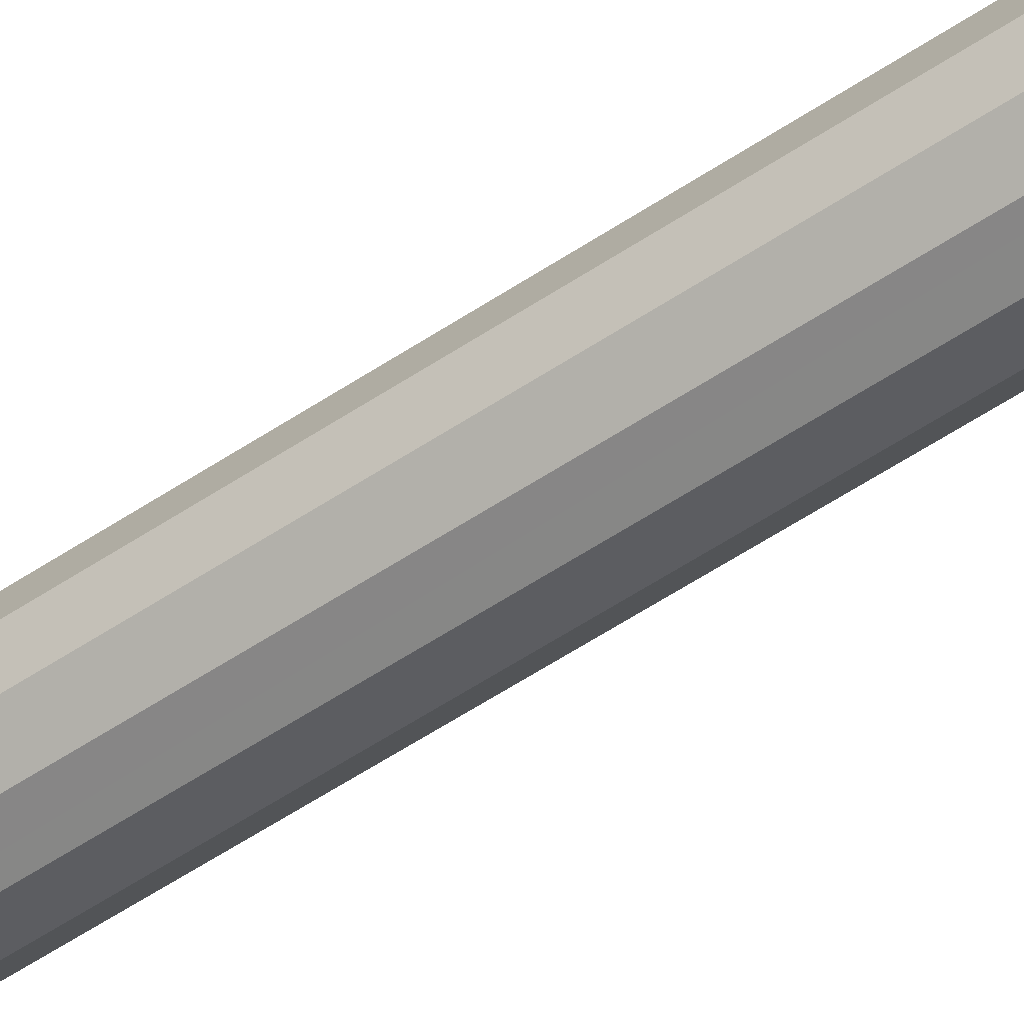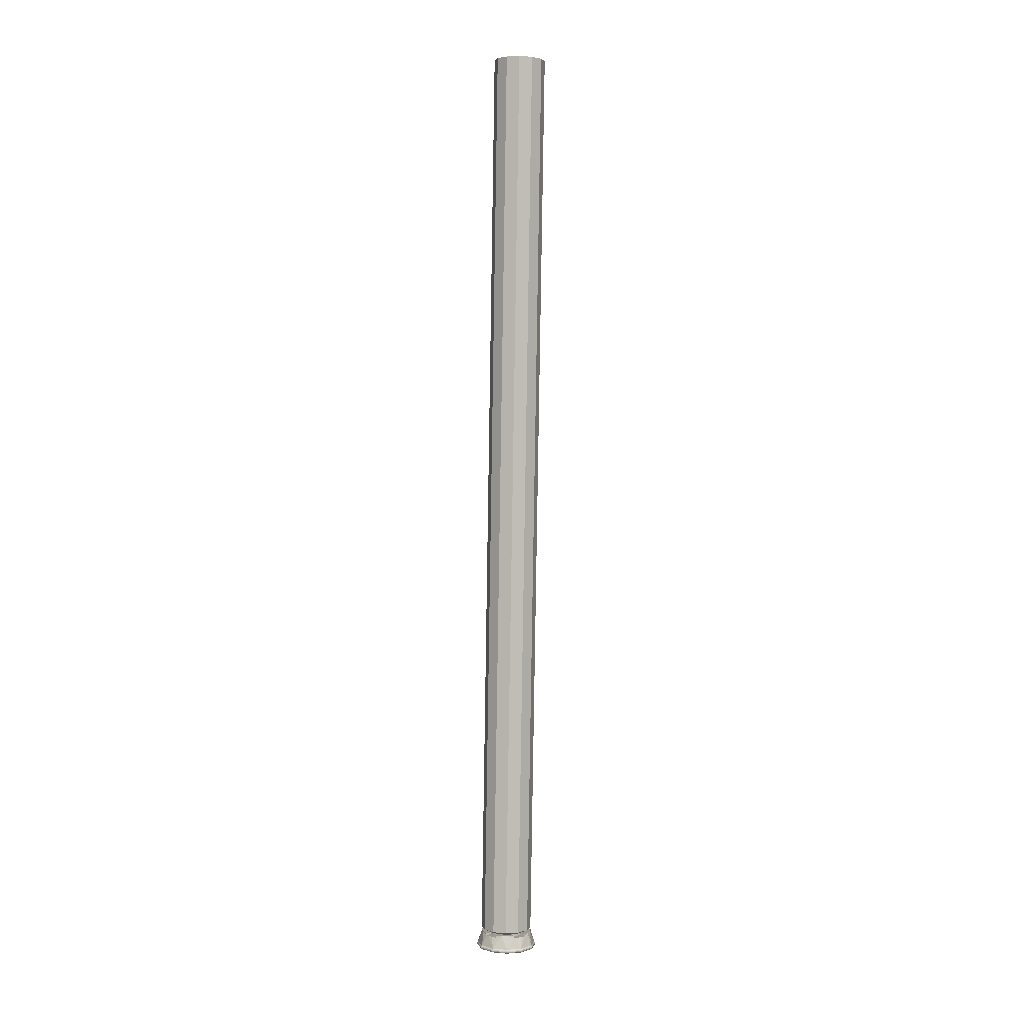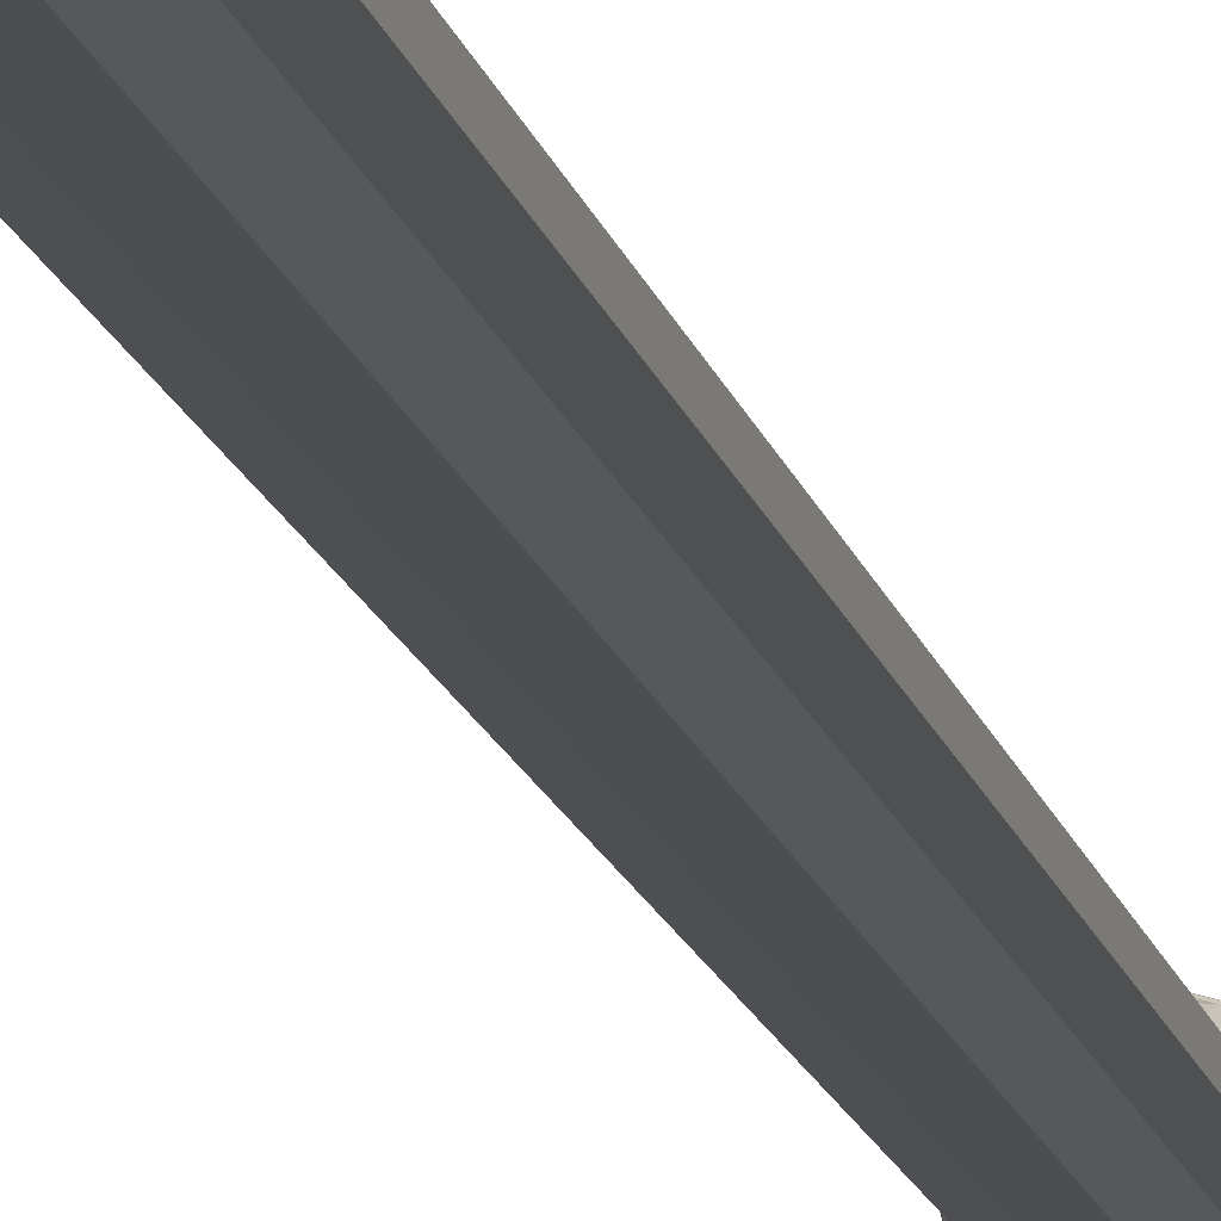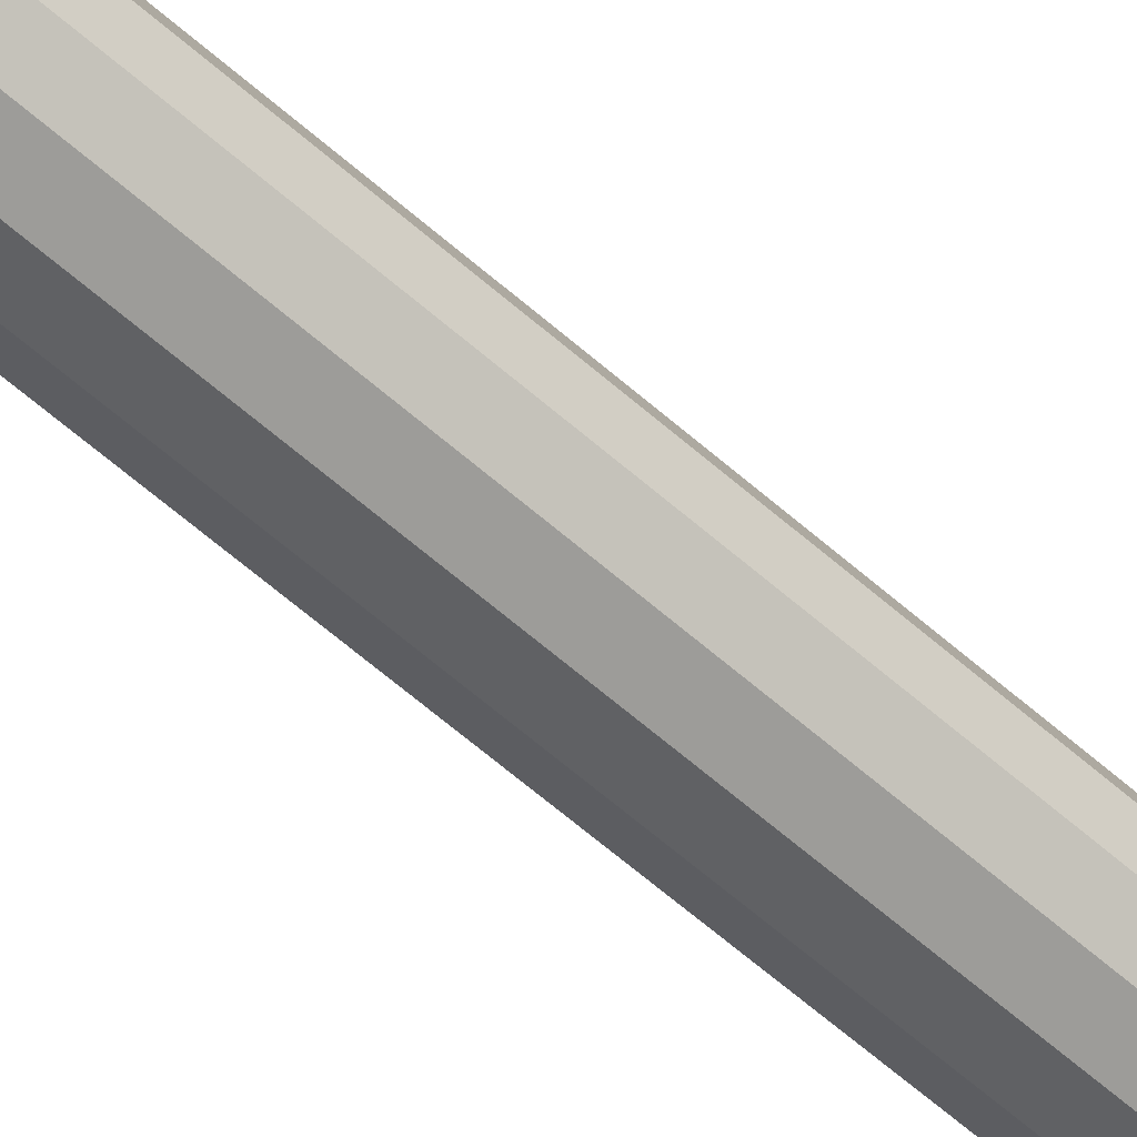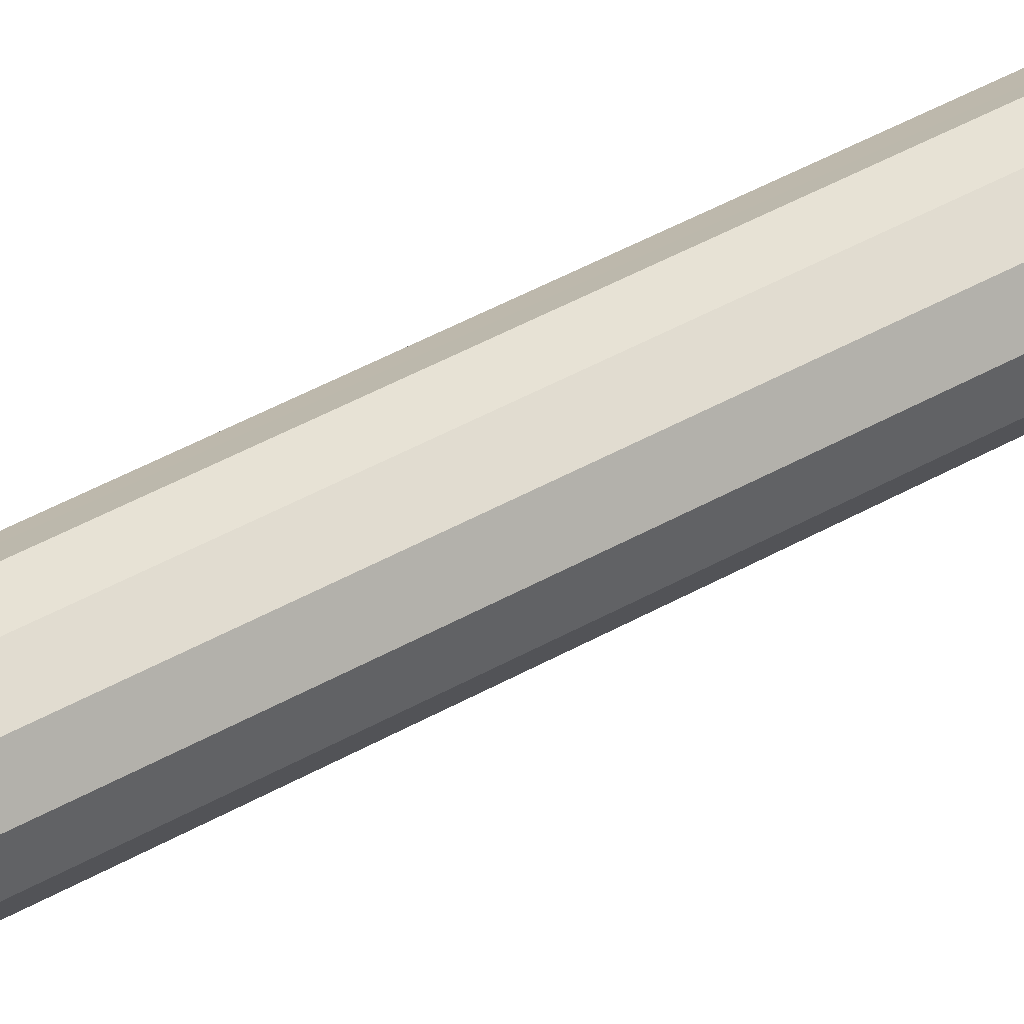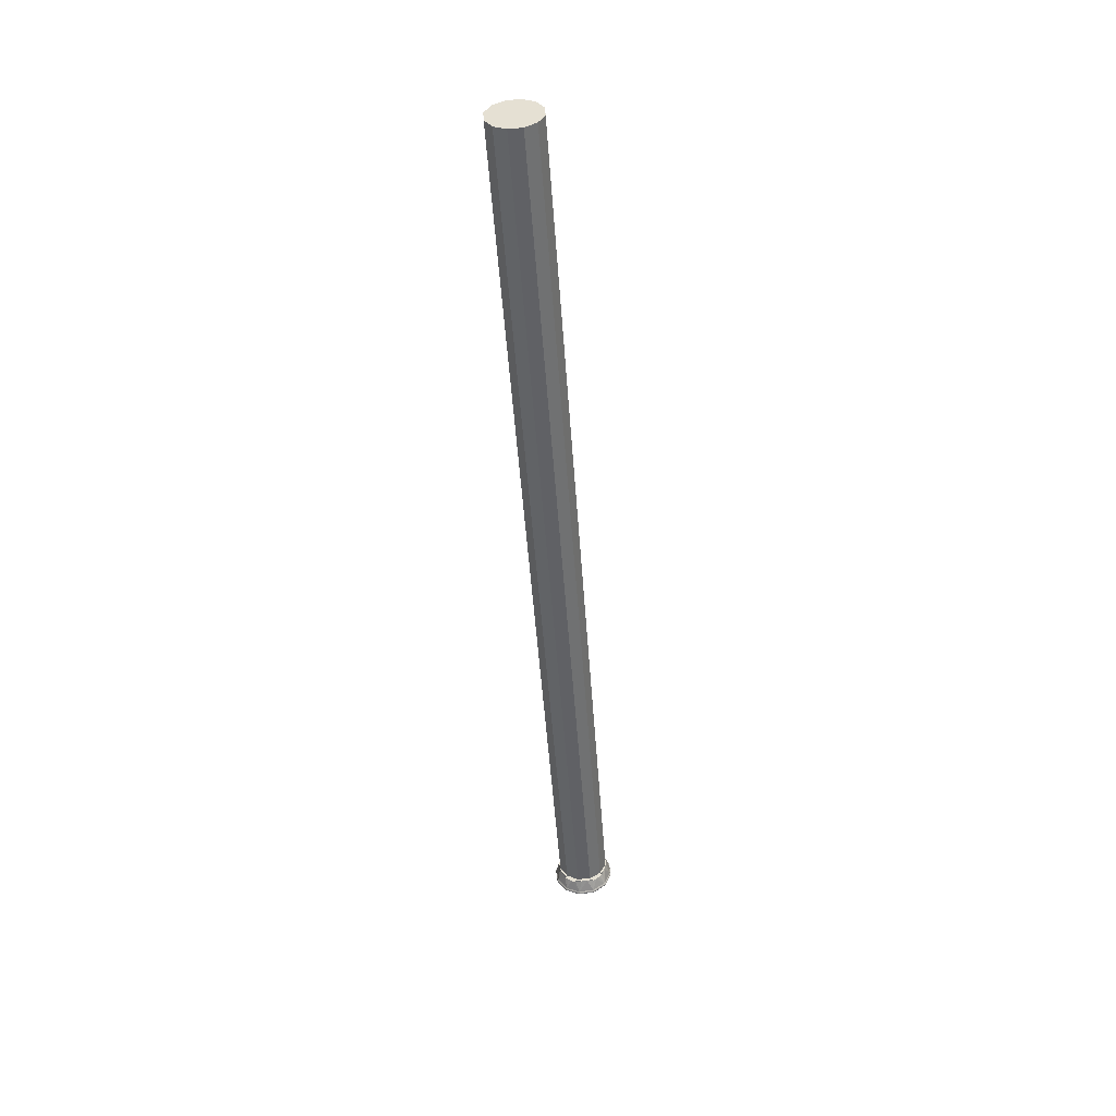
<metadata>
{"format":"obj","ext":"obj","renderer":"f3d","projection":"perspective","resolution":1024,"background":"white","views":[{"elev":-56.4,"azim":129.7,"up":"+Y"},{"elev":7.7,"azim":-32.5,"up":"+Z"},{"elev":-8.4,"azim":12.8,"up":"+Y"},{"elev":-58.7,"azim":-131.1,"up":"+Y"},{"elev":28.6,"azim":-127.1,"up":"+Y"},{"elev":41.7,"azim":-111.5,"up":"+Z"}]}
</metadata>
<code>
o LegFrontRight.001
v -0.2942 -0.2756 0.007474
v -0.296 -0.2729 0.007422
v -0.2909 -0.2736 0.009226
v -0.2973 -0.2715 0.007422
v -0.2989 -0.2704 0.007444
v -0.2965 -0.2673 0.009183
v -0.3007 -0.2695 0.007487
v -0.3038 -0.2686 0.007605
v -0.3046 -0.2646 0.009461
v -0.307 -0.2686 0.007774
v -0.3102 -0.2695 0.007983
v -0.3119 -0.2703 0.008122
v -0.3129 -0.2663 0.009987
v -0.3135 -0.2715 0.008265
v -0.3148 -0.2729 0.008409
v -0.3192 -0.2719 0.01062
v -0.3166 -0.2756 0.008648
v -0.3176 -0.2787 0.008866
v -0.3178 -0.2819 0.009048
v -0.3218 -0.2799 0.01118
v -0.3175 -0.2838 0.009135
v -0.3169 -0.2857 0.0092
v -0.3201 -0.2882 0.01154
v -0.316 -0.2874 0.009248
v -0.3139 -0.2899 0.009274
v -0.3113 -0.2918 0.009239
v -0.3145 -0.2945 0.01158
v -0.3083 -0.293 0.009139
v -0.3063 -0.2933 0.009057
v -0.3065 -0.2972 0.0113
v -0.3044 -0.2933 0.008952
v -0.3025 -0.293 0.008839
v -0.2995 -0.2919 0.008618
v -0.2982 -0.2955 0.01077
v -0.2968 -0.29 0.008379
v -0.2948 -0.2874 0.008135
v -0.2919 -0.2899 0.01014
v -0.2939 -0.2857 0.007996
v -0.2933 -0.2839 0.00787
v -0.293 -0.2819 0.007748
v -0.2892 -0.2819 0.009579
v -0.2932 -0.2787 0.007587
v -0.3045 -0.2934 0.007652
v -0.3026 -0.2931 0.007535
v -0.3153 -0.2978 0.001513
v -0.3133 -0.2952 0.009522
v -0.3165 -0.2928 0.009566
v -0.3207 -0.2874 0.008179
v -0.3222 -0.2908 0.001509
v -0.3194 -0.2899 0.008244
v -0.3191 -0.2897 0.009535
v -0.3058 -0.3003 0.001152
v -0.3013 -0.297 0.007674
v -0.304 -0.2975 0.007844
v -0.2963 -0.2978 0.000522
v -0.2975 -0.2953 0.008696
v -0.2942 -0.2929 0.008396
v -0.2891 -0.2717 -0.002018
v -0.2889 -0.2717 -0.002683
v -0.2961 -0.2645 -0.002687
v -0.2962 -0.2646 -0.002022
v -0.2894 -0.2719 -0.001222
v -0.2964 -0.265 -0.001231
v -0.2994 -0.2657 0.005905
v -0.2969 -0.2669 0.005839
v -0.3058 -0.2624 -0.00087
v -0.3074 -0.2647 0.007592
v -0.3034 -0.2647 0.007378
v -0.2994 -0.2657 0.007222
v -0.3059 -0.262 -0.001652
v -0.3059 -0.2618 -0.002313
v -0.2962 -0.2647 -0.003326
v -0.306 -0.2621 -0.002957
v -0.2891 -0.2718 -0.003322
v -0.2863 -0.2815 -0.002296
v -0.2865 -0.2815 -0.002939
v -0.2889 -0.2913 -0.001639
v -0.2891 -0.2912 -0.002287
v -0.2895 -0.291 -0.002757
v -0.287 -0.2815 -0.003391
v -0.2896 -0.2721 -0.003765
v -0.2965 -0.2651 -0.00377
v -0.306 -0.2628 -0.003487
v -0.2966 -0.2653 -0.003848
v -0.3061 -0.2817 -0.006009
v -0.2897 -0.2722 -0.003839
v -0.2872 -0.2815 -0.003474
v -0.2897 -0.2909 -0.002839
v -0.2966 -0.2978 -0.002118
v -0.3059 -0.3003 -0.001491
v -0.3153 -0.2978 -0.001131
v -0.2965 -0.2979 -0.002022
v -0.3059 -0.3005 -0.001391
v -0.2962 -0.2983 -0.001535
v -0.2961 -0.2984 -0.000878
v -0.289 -0.2912 -0.000983
v -0.2961 -0.2983 -0.000231
v -0.2864 -0.2814 -0.001635
v -0.2869 -0.2814 -0.000852
v -0.2894 -0.2909 -0.000213
v -0.2915 -0.2899 0.006783
v -0.2916 -0.2897 0.008092
v -0.2931 -0.282 0.006444
v -0.2934 -0.2839 0.006561
v -0.2948 -0.2875 0.006831
v -0.2902 -0.2874 0.006587
v -0.294 -0.2858 0.006692
v -0.289 -0.282 0.006231
v -0.2894 -0.2848 0.0064
v -0.2894 -0.2779 0.007344
v -0.2906 -0.274 0.0072
v -0.3007 -0.2695 0.006178
v -0.299 -0.2704 0.006135
v -0.2974 -0.2716 0.006113
v -0.296 -0.2729 0.006113
v -0.2927 -0.2705 0.005813
v -0.2928 -0.2706 0.007131
v -0.2947 -0.2685 0.005809
v -0.3248 -0.2813 0.001135
v -0.3215 -0.2847 0.008083
v -0.3219 -0.282 0.007957
v -0.3103 -0.2695 0.006678
v -0.312 -0.2704 0.006818
v -0.3135 -0.2715 0.006961
v -0.3149 -0.2729 0.007105
v -0.3223 -0.2719 0.0005
v -0.3214 -0.2778 0.009022
v -0.3202 -0.274 0.008752
v -0.3163 -0.2685 0.006944
v -0.3182 -0.2705 0.007148
v -0.318 -0.2705 0.008457
v -0.3169 -0.2857 0.007896
v -0.3161 -0.2875 0.007944
v -0.3175 -0.2839 0.007831
v -0.3179 -0.282 0.007744
v -0.3217 -0.2819 0.009252
v -0.3058 -0.3008 0.000417
v -0.3156 -0.2982 0.000787
v -0.3157 -0.2984 0.000148
v -0.3059 -0.3011 -0.000226
v -0.3156 -0.2983 -0.000517
v -0.3059 -0.3009 -0.000887
v -0.3227 -0.2912 -0.000522
v -0.3224 -0.291 -0.001035
v -0.3154 -0.2979 -0.001031
v -0.3229 -0.2912 0.000143
v -0.3227 -0.2911 0.000783
v -0.3255 -0.2814 -0.000244
v -0.3253 -0.2814 0.0004
v -0.3254 -0.2815 -0.000904
v -0.3249 -0.2815 -0.001409
v -0.3247 -0.2815 -0.001504
v -0.3222 -0.2909 -0.001139
v -0.3157 -0.2645 -0.001661
v -0.3229 -0.2716 -0.0009
v -0.3227 -0.2717 -0.000252
v -0.3156 -0.2646 -0.001004
v -0.3157 -0.2646 -0.002309
v -0.3228 -0.2717 -0.001557
v -0.3155 -0.2651 -0.002778
v -0.3224 -0.272 -0.002044
v -0.3154 -0.2653 -0.002861
v -0.3222 -0.2721 -0.002135
v -0.3153 -0.2649 -0.000235
v -0.314 -0.2669 0.006735
v -0.3115 -0.2656 0.006539
v -0.3114 -0.2657 0.007848
v -0.306 -0.2626 -0.003409
v -0.3064 -0.2934 0.007752
v -0.3083 -0.2931 0.007835
v -0.3096 -0.297 0.008109
v -0.3095 -0.2967 0.009405
v -0.3068 -0.2974 0.007992
v -0.3013 -0.2968 0.008974
v -0.2891 -0.2819 0.007544
v -0.2744 -0.234 0.5829
v -0.2663 -0.2367 0.5826
v -0.2607 -0.243 0.5826
v -0.259 -0.2513 0.583
v -0.2617 -0.2593 0.5836
v -0.268 -0.2649 0.5842
v -0.2763 -0.2666 0.5847
v -0.2843 -0.2639 0.585
v -0.2899 -0.2576 0.5849
v -0.2916 -0.2493 0.5846
v -0.289 -0.2413 0.584
v -0.2827 -0.2357 0.5834
f 1 2 3
f 2 4 3
f 5 6 4
f 3 4 6
f 5 7 6
f 8 9 7
f 6 7 9
f 8 10 9
f 10 11 9
f 12 13 11
f 9 11 13
f 12 14 13
f 15 16 14
f 13 14 16
f 15 17 16
f 17 18 16
f 19 20 18
f 16 18 20
f 19 21 20
f 22 23 21
f 20 21 23
f 22 24 23
f 24 25 23
f 26 27 25
f 23 25 27
f 26 28 27
f 29 30 28
f 27 28 30
f 29 31 30
f 31 32 30
f 33 34 32
f 30 32 34
f 33 35 34
f 36 37 35
f 34 35 37
f 36 38 37
f 38 39 37
f 40 41 39
f 37 39 41
f 40 42 41
f 1 3 42
f 41 42 3
f 31 43 44
f 45 46 47
f 48 49 50
f 50 47 51
f 50 49 47
f 49 45 47
f 52 53 54
f 55 53 52
f 53 55 56
f 55 57 56
f 58 59 60
f 61 58 60
f 62 58 61
f 63 62 61
f 63 64 65
f 66 67 68
f 64 68 69
f 64 66 68
f 66 64 63
f 63 61 70
f 66 63 70
f 60 71 70
f 61 60 70
f 71 60 72
f 73 71 72
f 59 74 72
f 60 59 72
f 75 76 74
f 59 75 74
f 76 75 77
f 78 76 77
f 76 78 79
f 80 76 79
f 81 74 76
f 80 81 76
f 82 72 74
f 81 82 74
f 83 84 85
f 85 86 87
f 85 84 86
f 82 81 86
f 84 82 86
f 80 87 86
f 81 80 86
f 87 80 79
f 88 87 79
f 88 85 87
f 85 88 89
f 85 90 91
f 85 89 90
f 89 92 93
f 90 89 93
f 89 88 79
f 92 89 79
f 78 94 92
f 79 78 92
f 77 95 94
f 78 77 94
f 95 77 96
f 97 95 96
f 96 77 75
f 98 96 75
f 59 58 98
f 75 59 98
f 98 58 62
f 99 98 62
f 100 96 98
f 99 100 98
f 55 97 96
f 100 55 96
f 100 57 55
f 57 101 102
f 57 100 101
f 103 39 104
f 105 101 106
f 107 105 106
f 104 107 106
f 103 104 106
f 108 103 106
f 109 108 106
f 101 100 106
f 100 109 106
f 100 99 109
f 99 108 109
f 108 99 110
f 99 62 110
f 62 111 110
f 112 5 113
f 113 5 4
f 114 113 4
f 4 115 114
f 115 4 2
f 116 115 2
f 117 116 2
f 111 116 117
f 111 62 116
f 62 118 116
f 118 62 63
f 118 63 65
f 115 116 118
f 114 115 118
f 113 114 118
f 112 113 118
f 64 112 118
f 65 64 118
f 64 69 7
f 112 64 7
f 7 5 112
f 119 120 121
f 12 122 123
f 124 14 12
f 123 124 12
f 125 14 124
f 126 127 128
f 129 126 130
f 130 126 128
f 130 128 131
f 130 131 15
f 125 130 15
f 15 14 125
f 22 132 133
f 22 21 134
f 132 22 134
f 134 21 135
f 121 135 19
f 136 121 19
f 135 21 19
f 15 131 128
f 136 19 18
f 127 136 18
f 127 18 17
f 128 127 17
f 128 17 15
f 127 121 136
f 127 119 121
f 119 127 126
f 137 138 139
f 140 137 139
f 140 139 141
f 142 140 141
f 141 143 144
f 145 141 144
f 139 146 143
f 141 139 143
f 146 139 138
f 147 146 138
f 148 146 147
f 149 148 147
f 150 143 146
f 148 150 146
f 151 144 143
f 150 151 143
f 151 152 153
f 144 151 153
f 154 155 156
f 157 154 156
f 158 159 155
f 154 158 155
f 160 161 159
f 158 160 159
f 162 163 161
f 160 162 161
f 152 151 161
f 163 152 161
f 150 159 161
f 151 150 161
f 148 155 159
f 150 148 159
f 149 156 155
f 148 149 155
f 149 119 126
f 156 149 126
f 164 157 156
f 126 164 156
f 126 129 164
f 164 165 166
f 164 129 165
f 122 166 165
f 123 122 165
f 124 123 165
f 125 124 165
f 130 125 165
f 129 130 165
f 166 122 11
f 167 166 11
f 122 12 11
f 68 67 167
f 8 7 69
f 10 8 69
f 11 10 69
f 167 11 69
f 68 167 69
f 67 166 167
f 67 66 166
f 66 164 166
f 70 157 164
f 66 70 164
f 71 154 157
f 70 71 157
f 73 158 154
f 71 73 154
f 168 160 158
f 73 168 158
f 73 72 82
f 168 73 82
f 84 83 168
f 82 84 168
f 162 160 168
f 83 162 168
f 83 85 162
f 85 163 162
f 85 152 163
f 85 153 152
f 85 91 153
f 145 144 153
f 91 145 153
f 91 90 93
f 145 91 93
f 142 141 145
f 93 142 145
f 93 92 94
f 142 93 94
f 95 140 142
f 94 95 142
f 97 137 140
f 95 97 140
f 97 55 52
f 137 97 52
f 45 138 137
f 52 45 137
f 49 147 138
f 45 49 138
f 119 149 147
f 49 119 147
f 49 120 119
f 120 49 48
f 135 121 120
f 134 135 120
f 132 134 120
f 133 132 120
f 50 133 120
f 48 50 120
f 50 51 24
f 133 50 24
f 24 22 133
f 169 29 170
f 170 29 28
f 171 170 28
f 172 171 28
f 51 47 46
f 24 51 46
f 25 24 46
f 26 25 46
f 28 26 46
f 172 28 46
f 46 171 172
f 46 45 171
f 45 52 171
f 171 52 173
f 173 52 54
f 170 171 173
f 169 170 173
f 43 169 173
f 44 43 173
f 53 44 173
f 54 53 173
f 31 29 169
f 43 31 169
f 32 31 44
f 53 174 32
f 44 53 32
f 53 56 174
f 33 32 174
f 35 33 174
f 36 35 174
f 102 36 174
f 57 102 174
f 56 57 174
f 101 105 36
f 102 101 36
f 105 38 36
f 38 105 107
f 104 39 38
f 107 104 38
f 40 39 103
f 108 175 40
f 103 108 40
f 108 110 175
f 42 40 175
f 1 42 175
f 2 1 175
f 117 2 175
f 111 117 175
f 110 111 175
f 176 177 6
f 9 176 6
f 3 6 177
f 178 3 177
f 178 179 41
f 3 178 41
f 37 41 179
f 180 37 179
f 181 34 37
f 180 181 37
f 34 181 182
f 30 34 182
f 27 30 182
f 183 27 182
f 183 184 23
f 27 183 23
f 185 20 23
f 184 185 23
f 20 185 186
f 16 20 186
f 187 13 16
f 186 187 16
f 187 176 9
f 13 187 9
f 178 177 176
f 179 178 176
f 180 179 176
f 181 180 176
f 182 181 176
f 183 182 176
f 184 183 176
f 185 184 176
f 186 185 176
f 187 186 176

</code>
